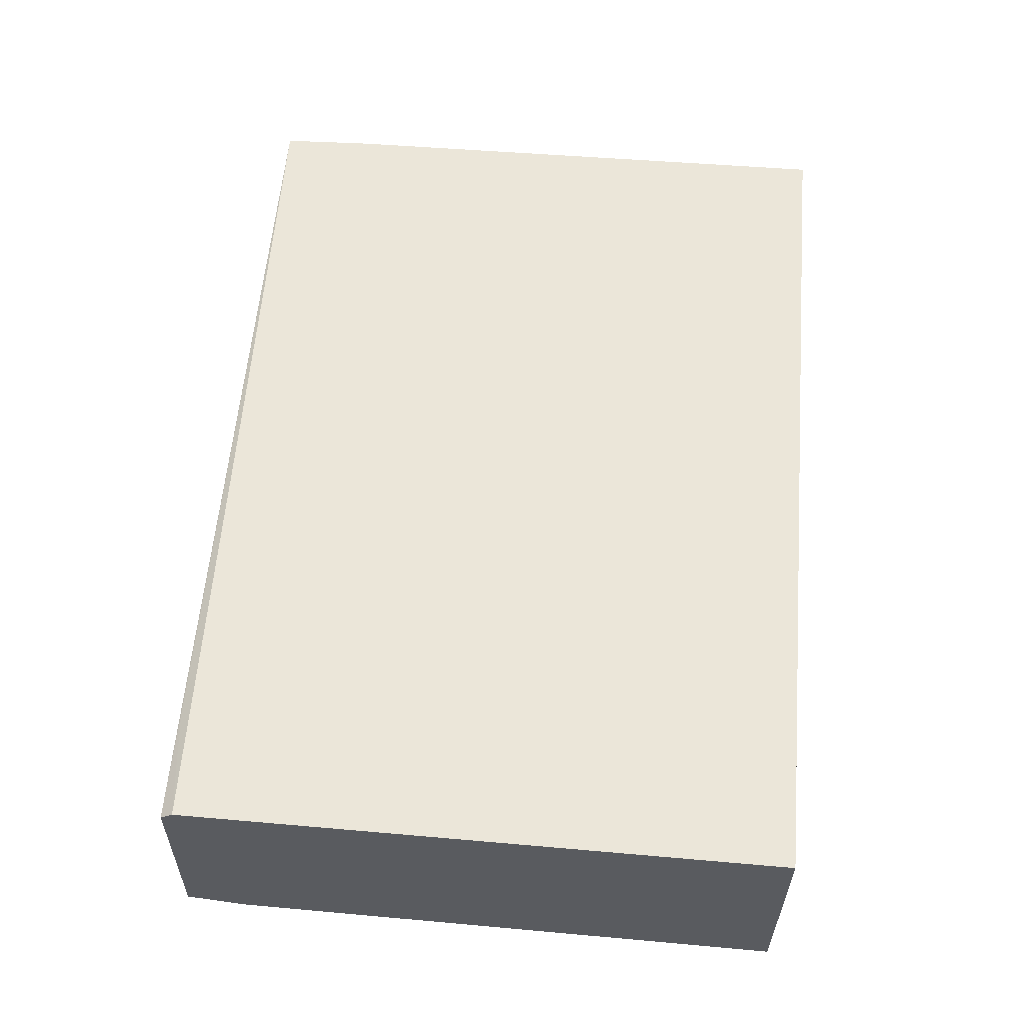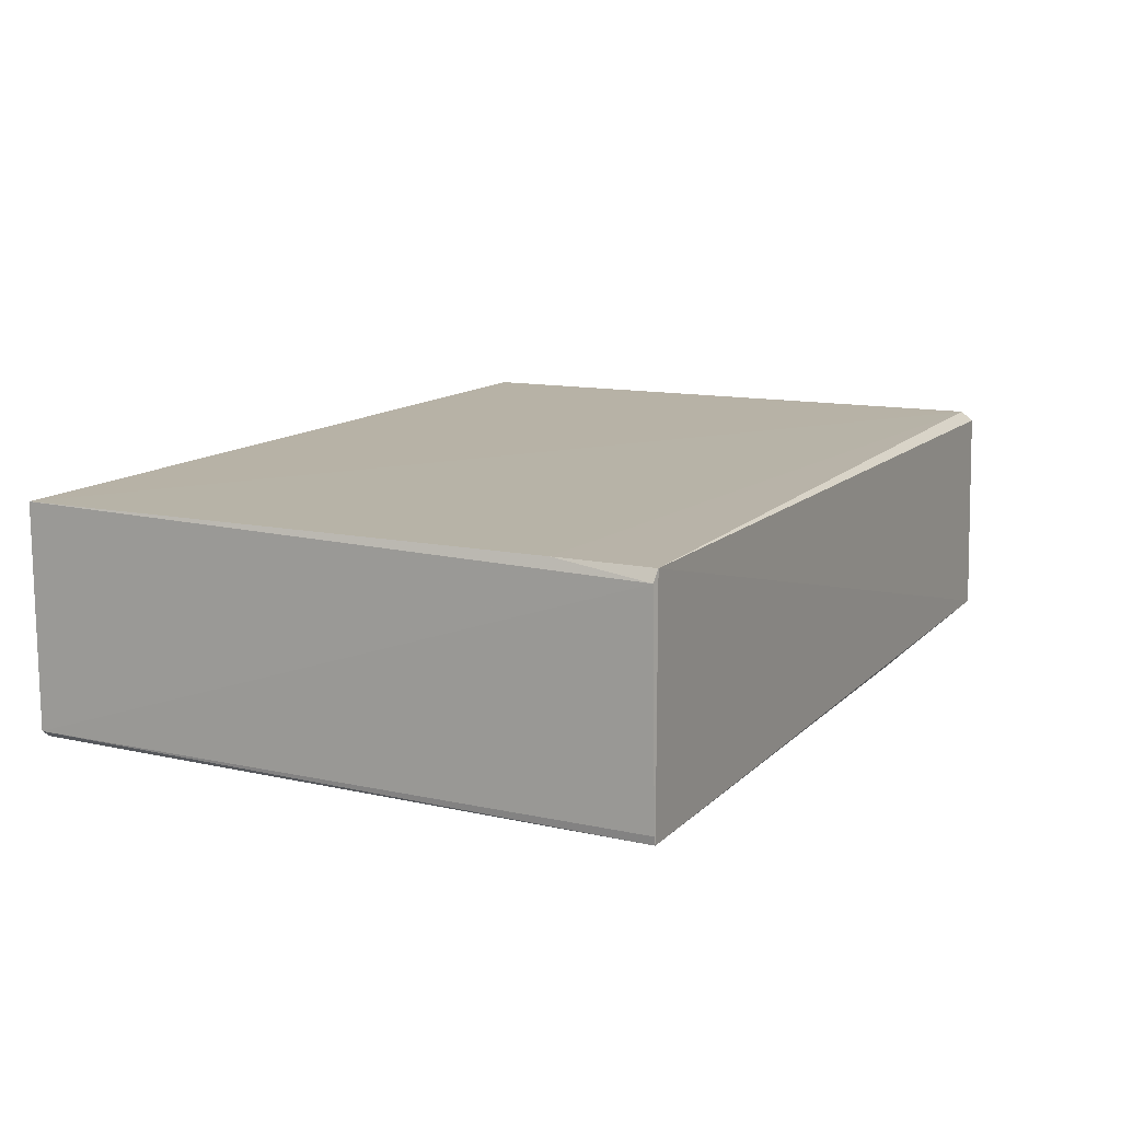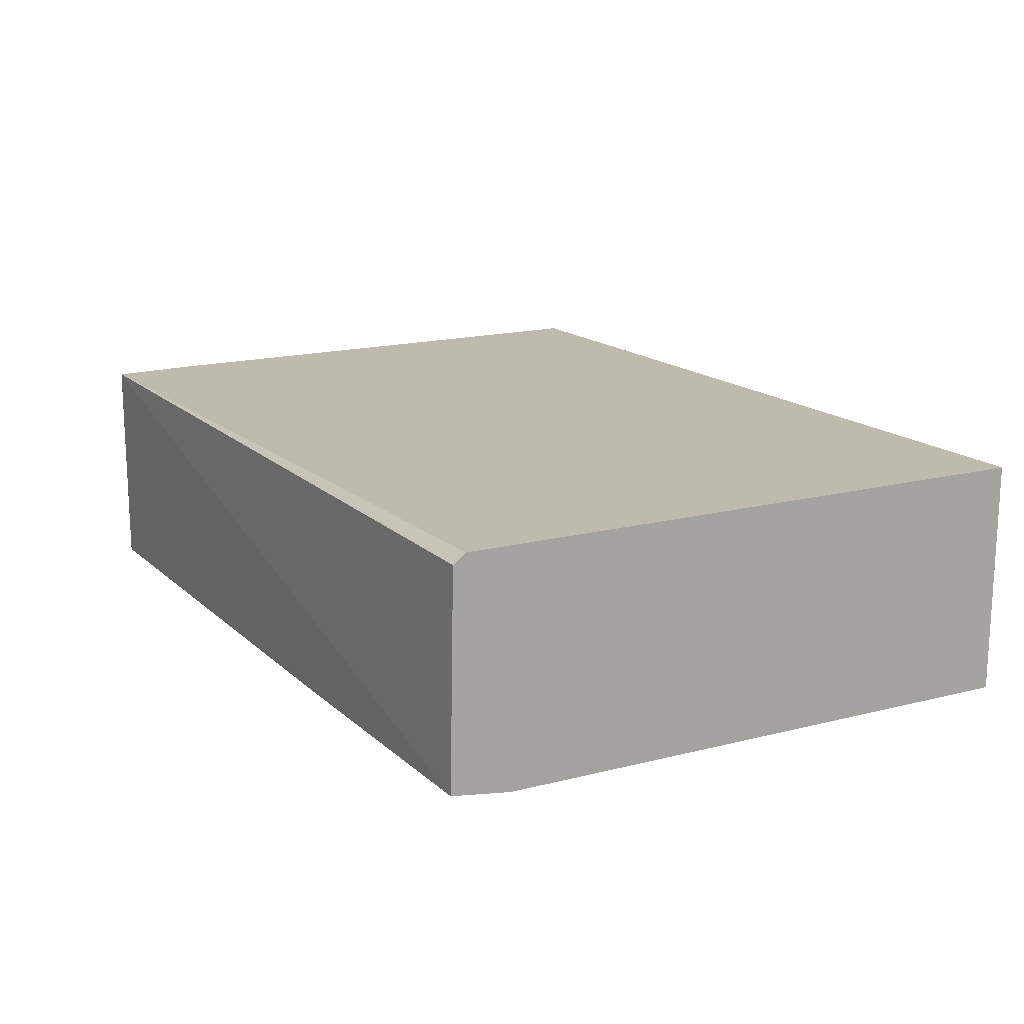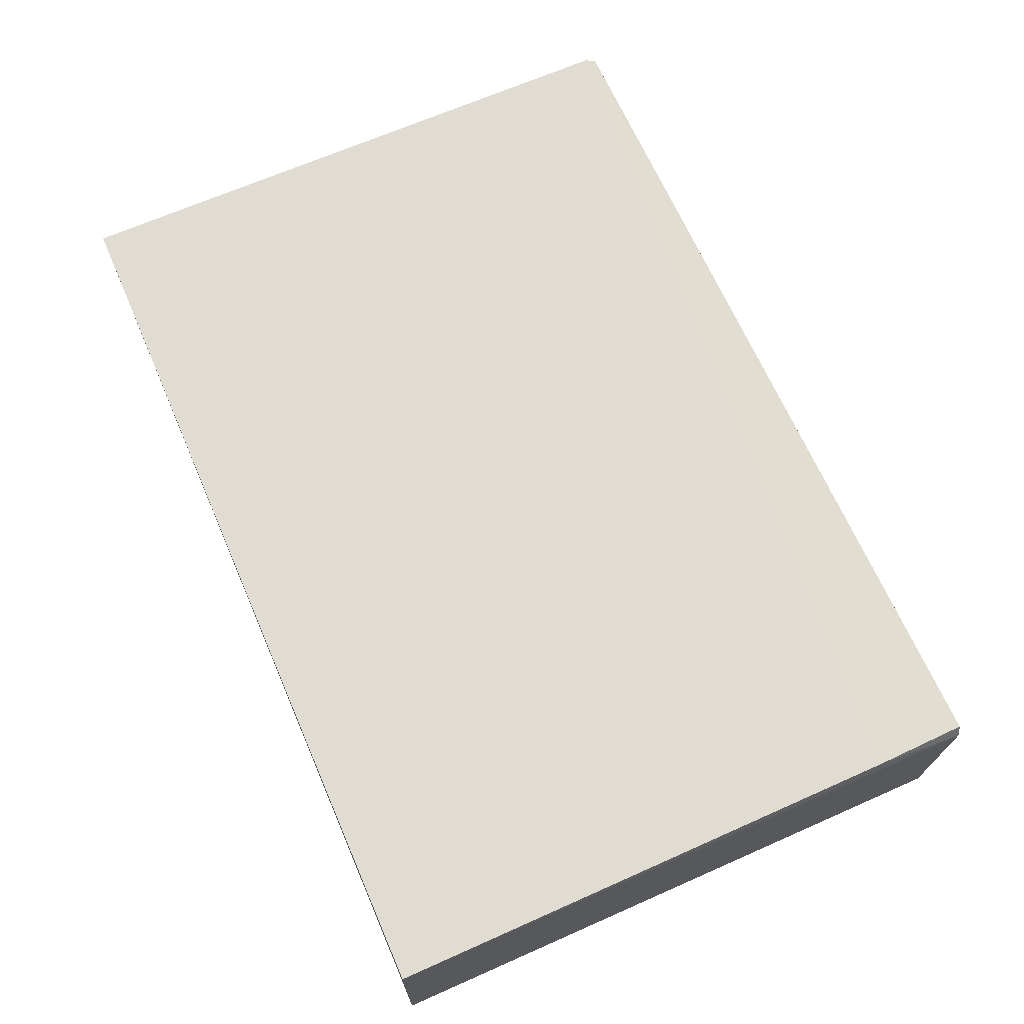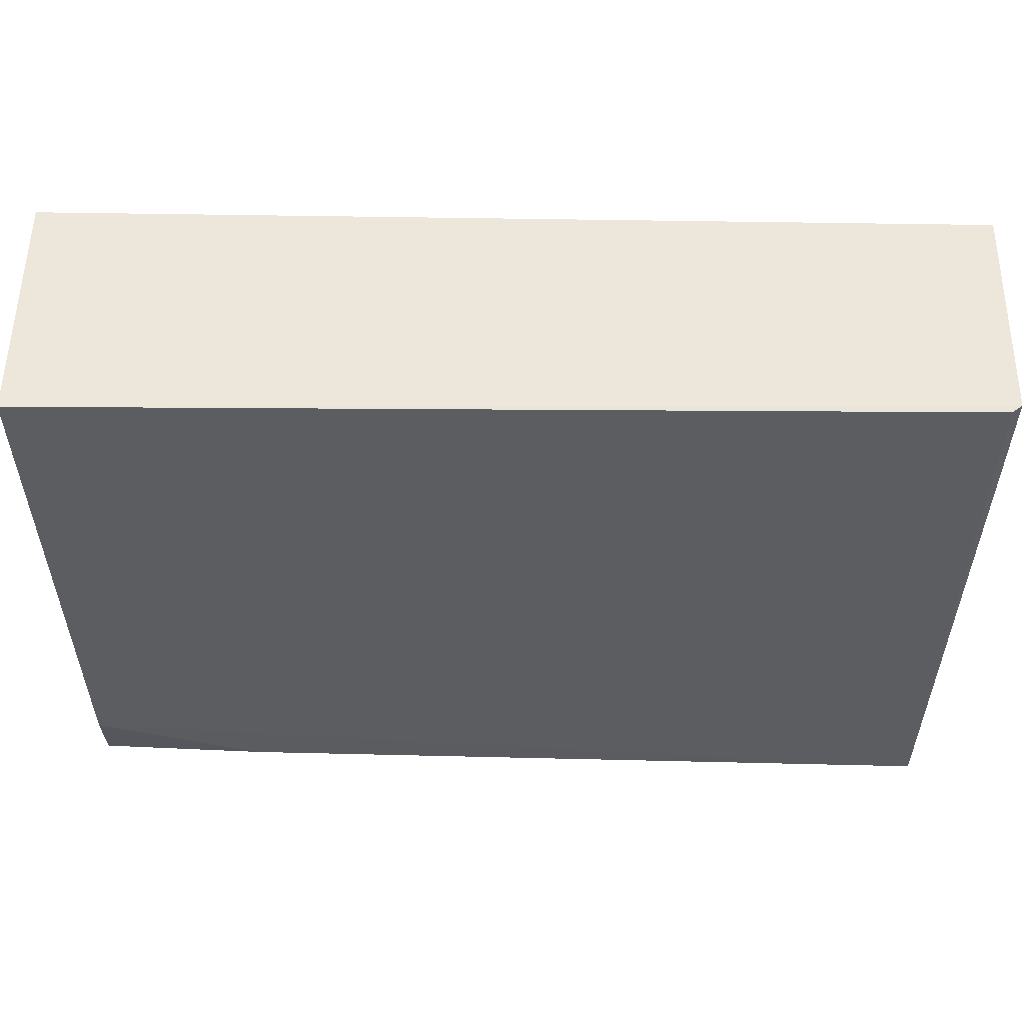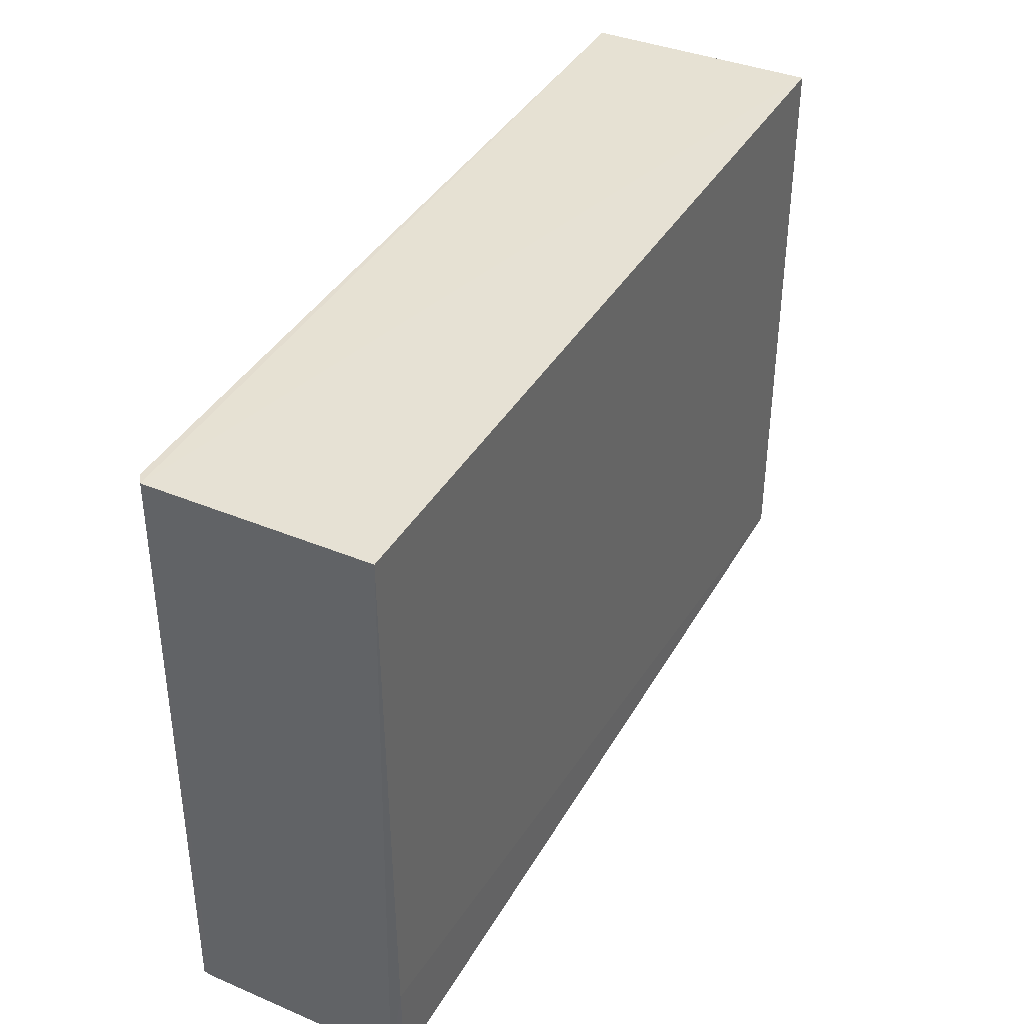
<metadata>
{"format":"obj","ext":"obj","renderer":"f3d","projection":"perspective","resolution":1024,"background":"white","views":[{"elev":57.7,"azim":-84.8,"up":"+Y"},{"elev":12.2,"azim":117.2,"up":"+Y"},{"elev":16.1,"azim":-118.6,"up":"+Y"},{"elev":68.6,"azim":66.6,"up":"+Y"},{"elev":54.0,"azim":0.6,"up":"+Z"},{"elev":38.9,"azim":117.0,"up":"+Z"}]}
</metadata>
<code>
v 0.2011 0.0235 0.1384
v 0.2008 -0.02447 0.1386
v 0.1997 -0.02506 0.001021
v 0.003014 0.02308 0.003169
v 0.003065 0.02494 0.1386
v 0.003012 -0.02672 0.1385
v 0.1992 0.02329 0.000927
v 0.2005 0.0208 0.001284
v 0.1993 -0.02685 0.00094
v 0.00301 0.02516 0.005936
v 0.1999 0.02346 0.02173
v 0.1986 -0.02609 0.1385
v 0.003065 -0.02386 0.002265
v 0.02767 0.0233 0.003104
v 0.00306 -0.02585 0.01554
v 0.03999 -0.02581 0.003257
v 0.07091 -0.02568 0.002217
f 5 2 1
f 6 2 5
f 8 1 2
f 8 2 3
f 8 3 7
f 9 3 2
f 9 7 3
f 10 5 1
f 10 6 5
f 10 4 6
f 11 8 7
f 11 1 8
f 11 10 1
f 11 7 10
f 12 9 2
f 12 2 6
f 12 6 9
f 13 4 7
f 13 7 9
f 14 10 7
f 14 7 4
f 14 4 10
f 15 9 6
f 15 6 4
f 15 4 13
f 16 15 13
f 16 9 15
f 17 16 13
f 17 13 9
f 17 9 16

</code>
